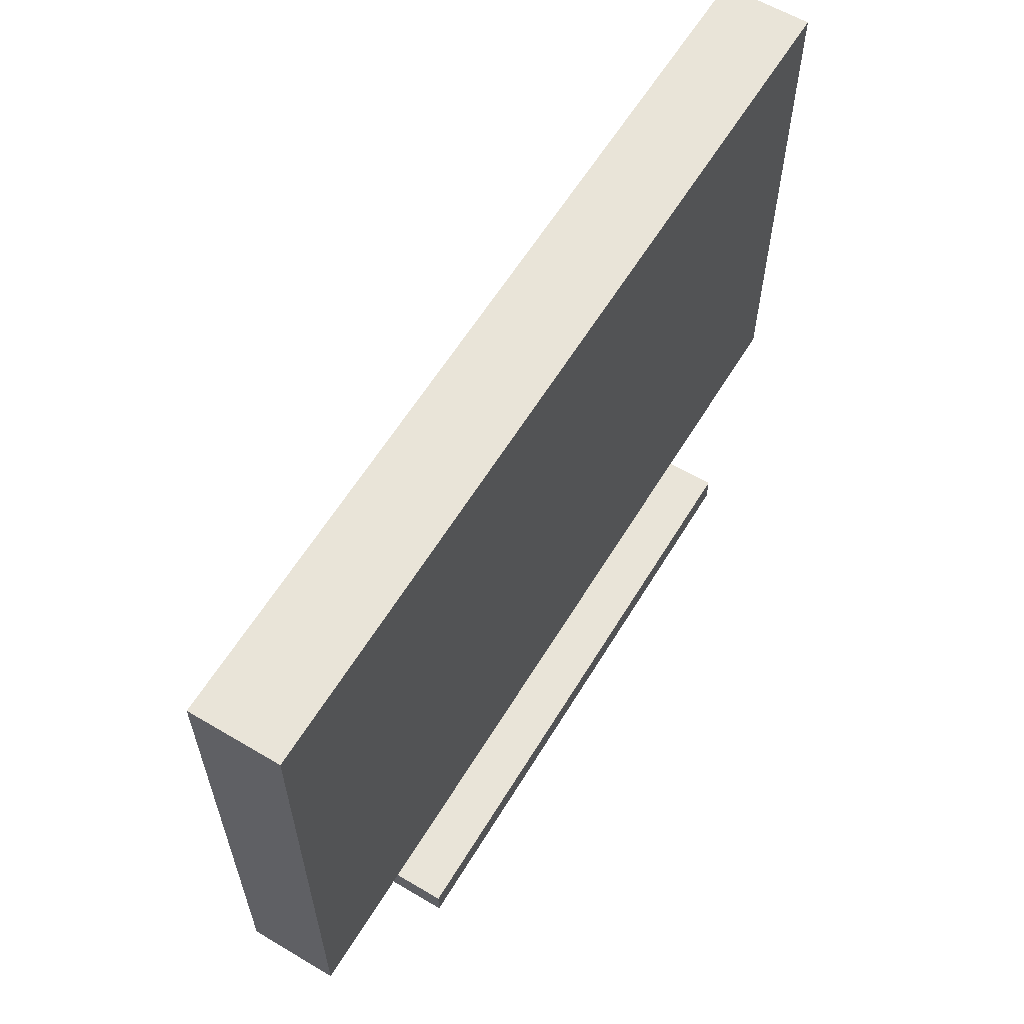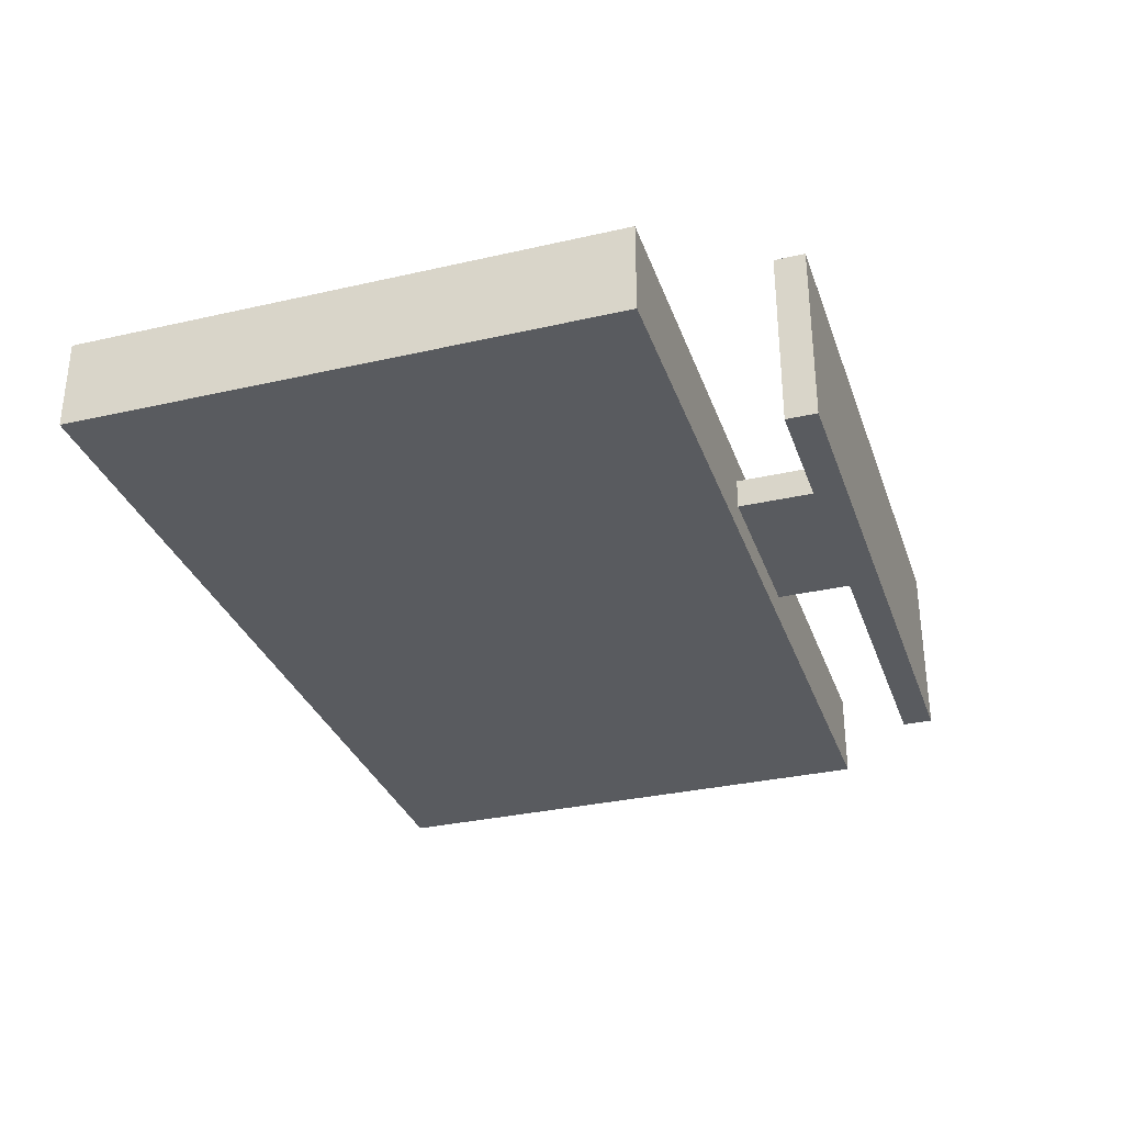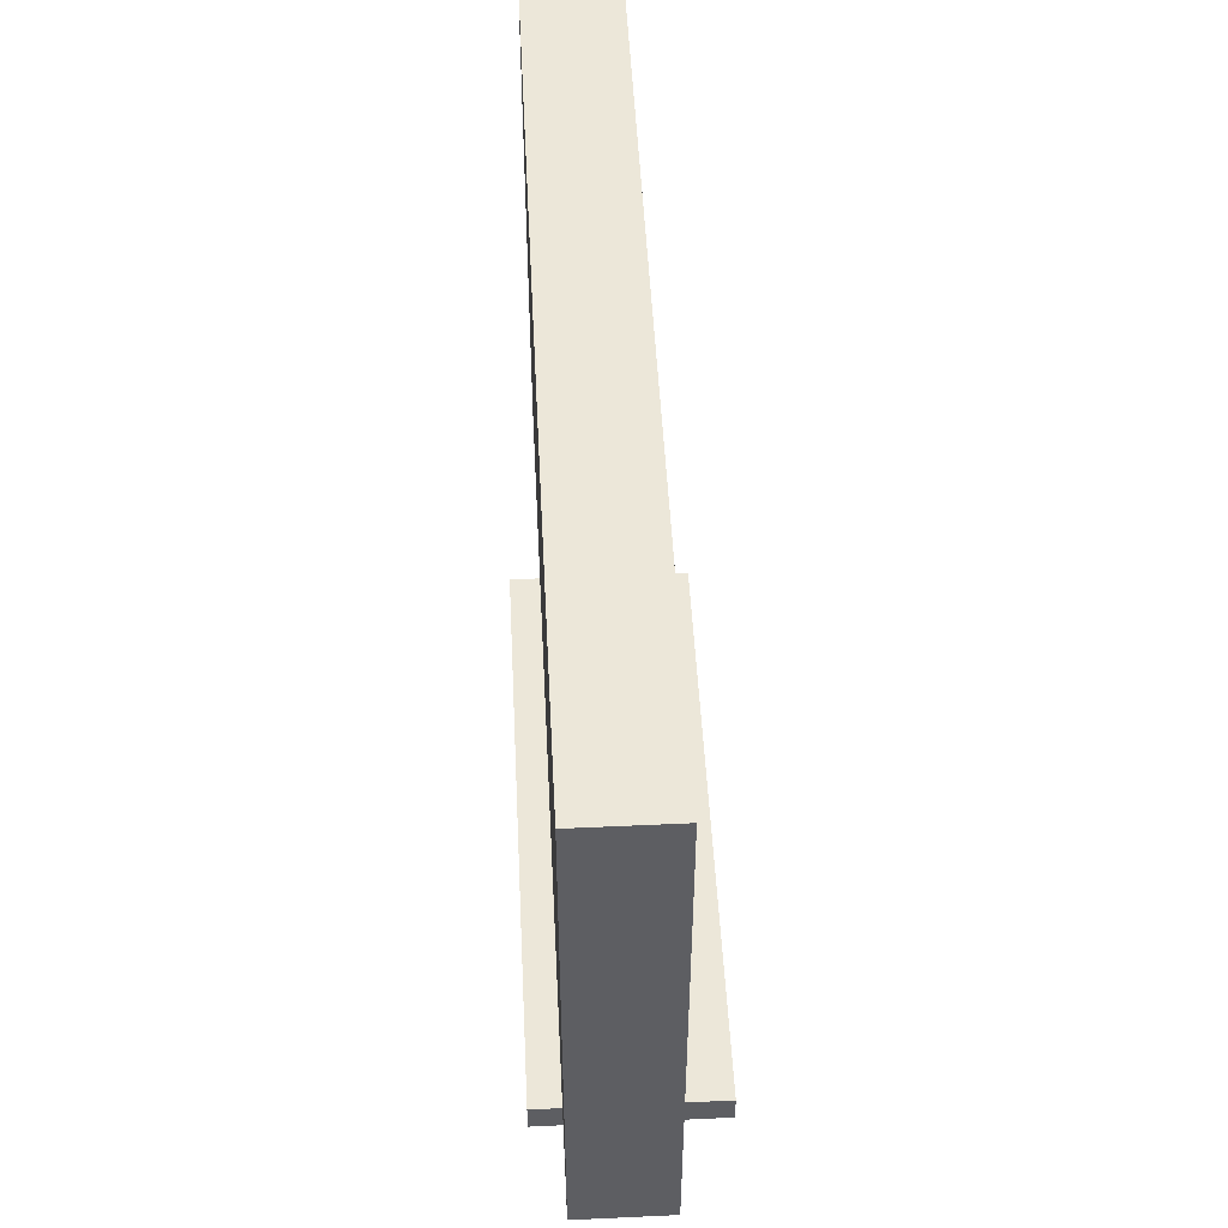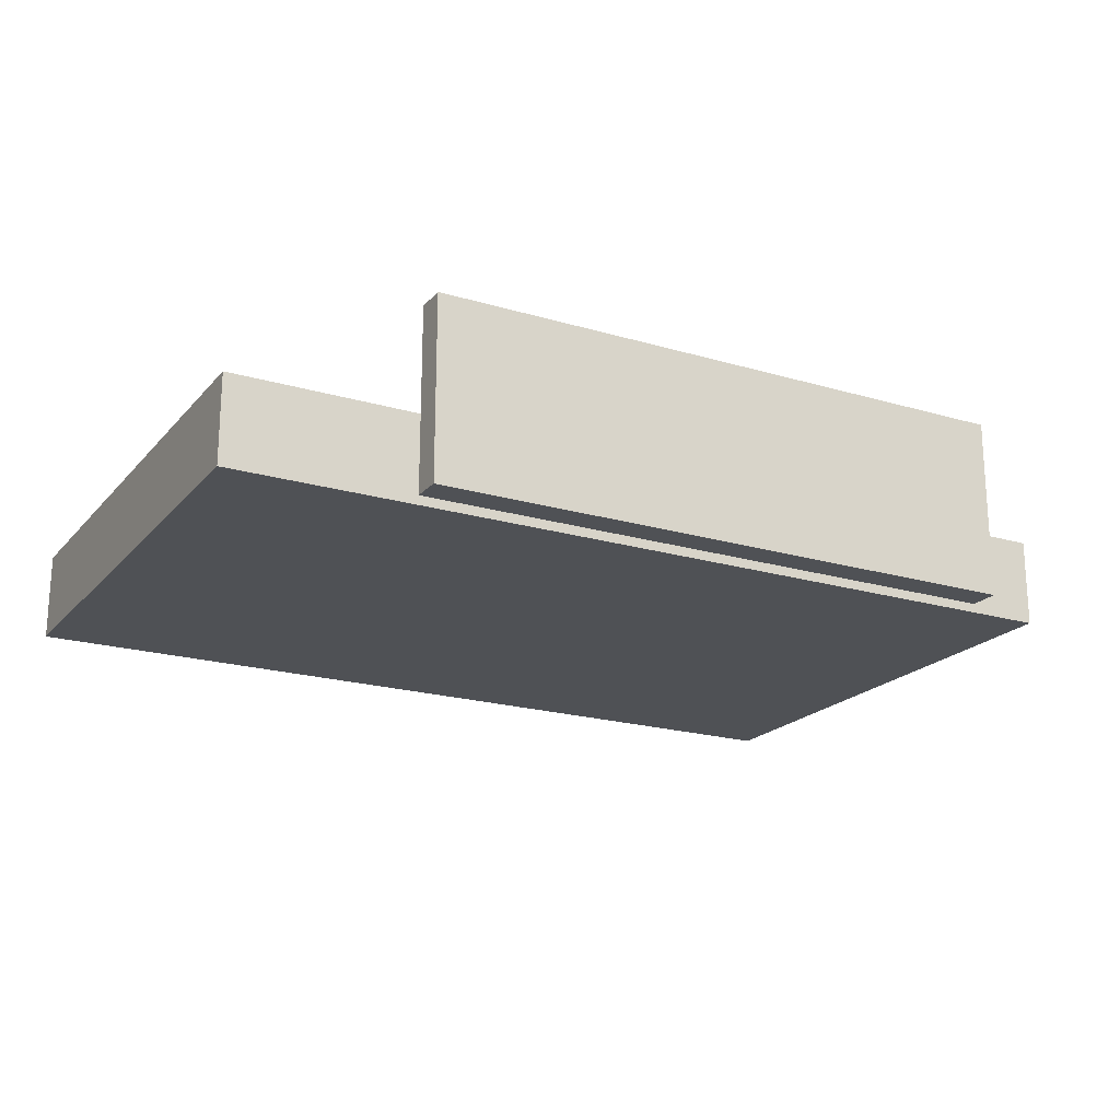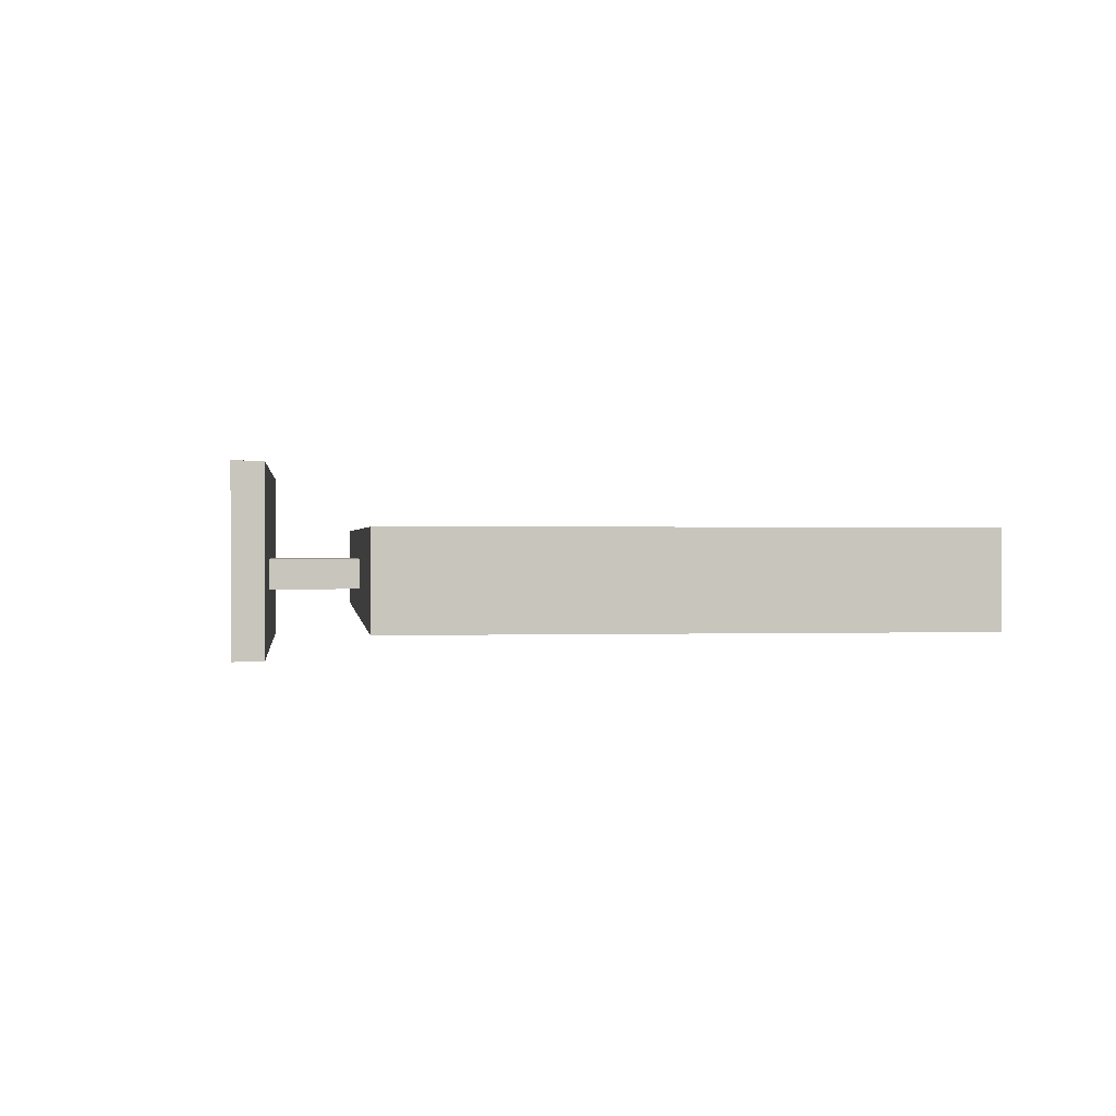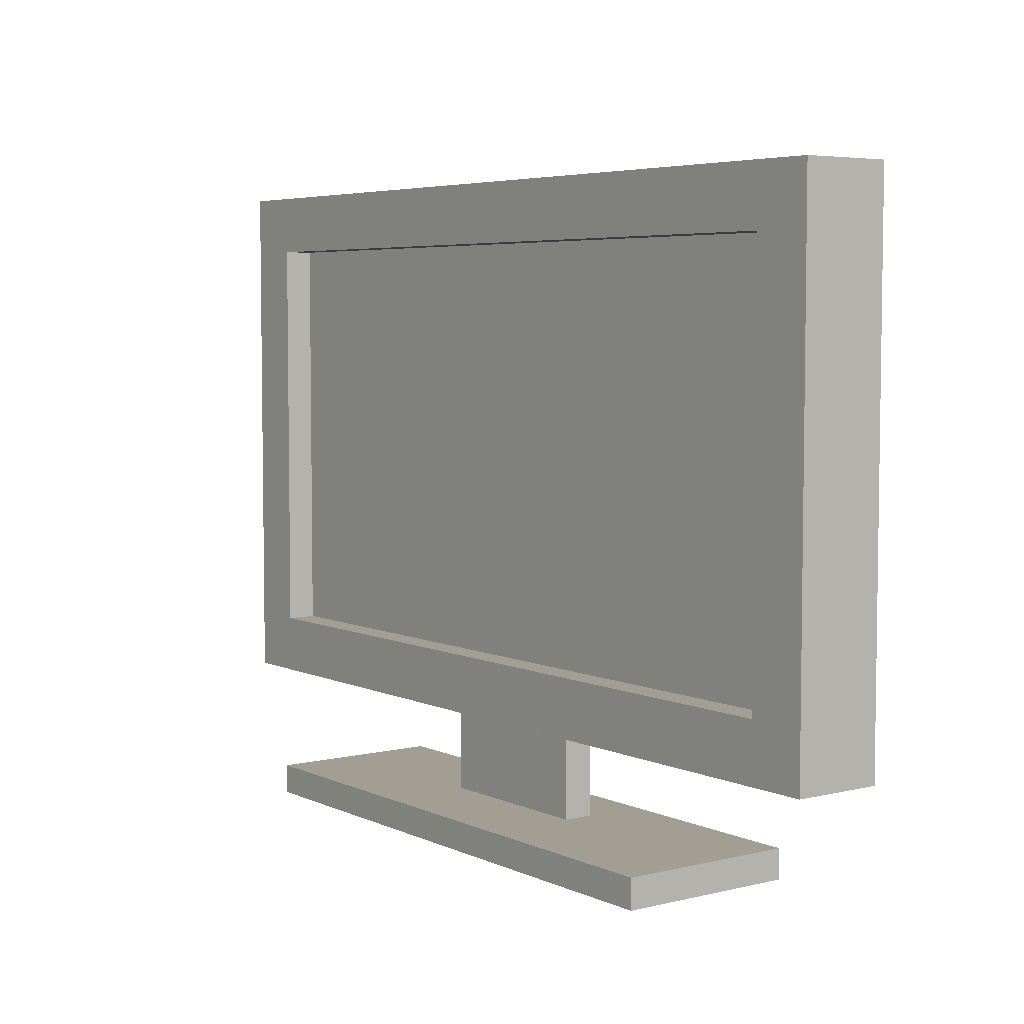
<metadata>
{"format":"obj","ext":"obj","renderer":"f3d","projection":"perspective","resolution":1024,"background":"white","views":[{"elev":60.4,"azim":121.2,"up":"+Y"},{"elev":-32.1,"azim":-72.2,"up":"+Z"},{"elev":50.2,"azim":-92.9,"up":"+Y"},{"elev":-20.1,"azim":-28.5,"up":"+Z"},{"elev":0.5,"azim":83.2,"up":"+Z"},{"elev":5.2,"azim":53.5,"up":"+Y"}]}
</metadata>
<code>
o tv
v 0.75 0.2 -0.1
v 0.75 0.2 0.05
v 0.75 1.1 -0.1
v 0.75 1.1 0.05
v 0.5 0 -0.15
v 0.5 0 0.15
v 0.5 0.05 -0.15
v 0.5 0.05 0.15
v 0.15 0.05 -0.05
v 0.15 0.05 0
v 0.15 0.2 -0.05
v 0.15 0.2 0
v -0.65 0.3 0
v -0.65 0.3 0.05
v -0.65 1 0
v -0.65 1 0.05
v 0.65 0.3 0
v 0.65 0.3 0.05
v 0.65 1 0
v 0.65 1 0.05
v -0.15 0.05 -0.05
v -0.15 0.05 0
v -0.15 0.2 -0.05
v -0.15 0.2 0
v -0.5 0 -0.15
v -0.5 0 0.15
v -0.5 0.05 -0.15
v -0.5 0.05 0.15
v -0.75 0.2 -0.1
v -0.75 0.2 0.05
v -0.75 1.1 -0.1
v -0.75 1.1 0.05
v 0.5 0 -0.15
v 0.5 0.05 -0.15
v -0.5 0 -0.15
v -0.5 0.05 -0.15
v 0.75 0.2 -0.1
v 0.75 1.1 -0.1
v -0.75 0.2 -0.1
v -0.75 1.1 -0.1
v 0.15 0.05 -0.05
v 0.15 0.2 -0.05
v -0.15 0.05 -0.05
v -0.15 0.2 -0.05
v 0.65 0.3 0
v 0.65 1 0
v 0.15 0.05 0
v 0.15 0.2 0
v -0.15 0.05 0
v -0.15 0.2 0
v -0.65 0.3 0
v -0.65 1 0
v 0.75 0.2 0.05
v 0.75 1.1 0.05
v 0.65 0.3 0.05
v 0.65 1 0.05
v -0.65 0.3 0.05
v -0.65 1 0.05
v -0.75 0.2 0.05
v -0.75 1.1 0.05
v 0.5 0 0.15
v 0.5 0.05 0.15
v -0.5 0 0.15
v -0.5 0.05 0.15
v 0.5 0 -0.15
v -0.5 0 -0.15
v 0.5 0 0.15
v -0.5 0 0.15
v 0.75 0.2 -0.1
v -0.75 0.2 -0.1
v 0.15 0.2 -0.05
v -0.15 0.2 -0.05
v 0.15 0.2 0
v -0.15 0.2 0
v 0.75 0.2 0.05
v -0.75 0.2 0.05
v 0.65 1 0
v -0.65 1 0
v 0.65 1 0.05
v -0.65 1 0.05
v 0.5 0.05 -0.15
v -0.5 0.05 -0.15
v 0.15 0.05 -0.05
v -0.15 0.05 -0.05
v 0.15 0.05 0
v -0.15 0.05 0
v 0.5 0.05 0.15
v -0.5 0.05 0.15
v 0.65 0.3 0
v -0.65 0.3 0
v 0.65 0.3 0.05
v -0.65 0.3 0.05
v 0.75 1.1 -0.1
v -0.75 1.1 -0.1
v 0.75 1.1 0.05
v -0.75 1.1 0.05
f 3 2 1
f 4 2 3
f 7 6 5
f 8 6 7
f 11 10 9
f 12 10 11
f 15 14 13
f 16 14 15
f 17 18 19
f 19 18 20
f 21 22 23
f 23 22 24
f 25 26 27
f 27 26 28
f 29 30 31
f 31 30 32
f 35 34 33
f 36 34 35
f 39 38 37
f 40 38 39
f 43 42 41
f 44 42 43
f 47 48 49
f 49 48 50
f 45 46 51
f 51 46 52
f 53 54 55
f 55 54 56
f 53 55 57
f 56 54 58
f 53 57 59
f 57 58 59
f 58 54 60
f 59 58 60
f 61 62 63
f 63 62 64
f 67 66 65
f 68 66 67
f 71 70 69
f 72 70 71
f 73 71 69
f 74 70 72
f 75 73 69
f 75 74 73
f 76 70 74
f 76 74 75
f 79 78 77
f 80 78 79
f 81 82 83
f 83 82 84
f 81 83 85
f 84 82 86
f 81 85 87
f 85 86 87
f 86 82 88
f 87 86 88
f 89 90 91
f 91 90 92
f 93 94 95
f 95 94 96

</code>
